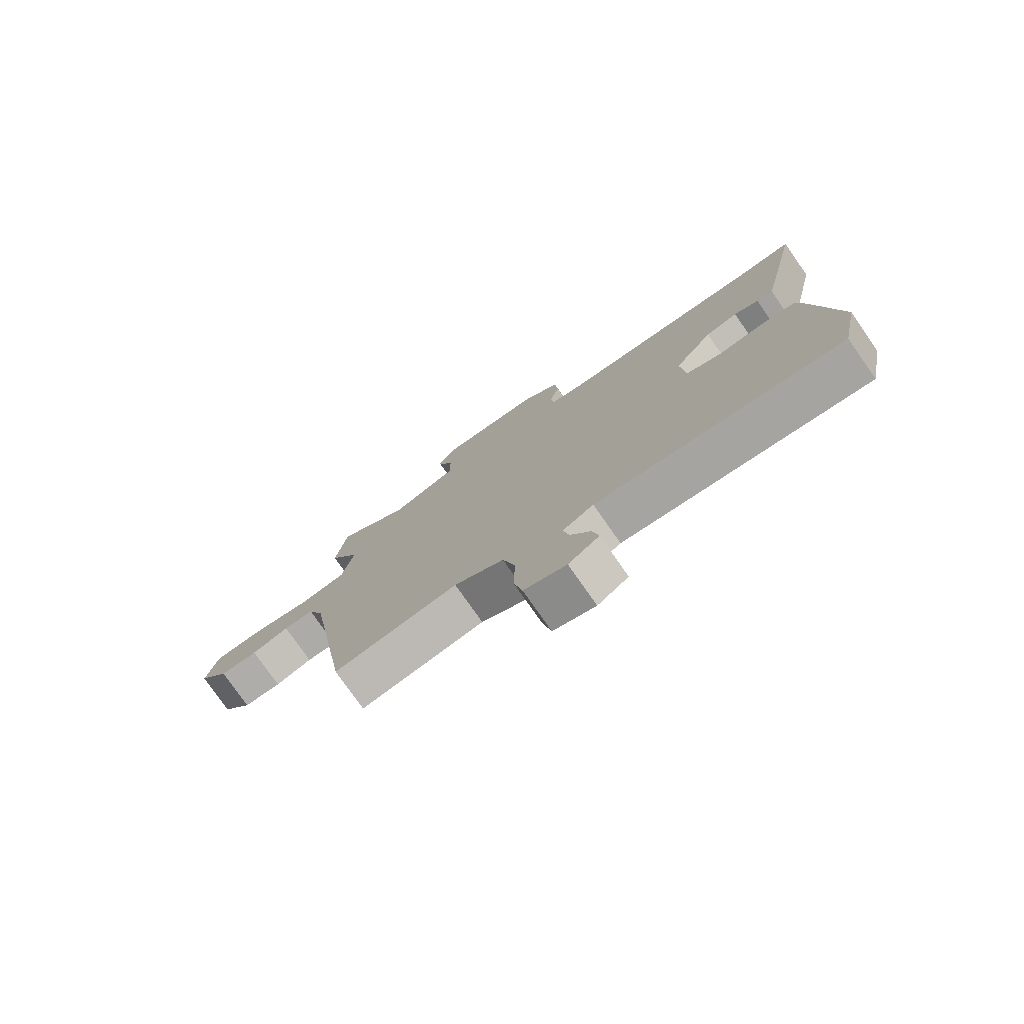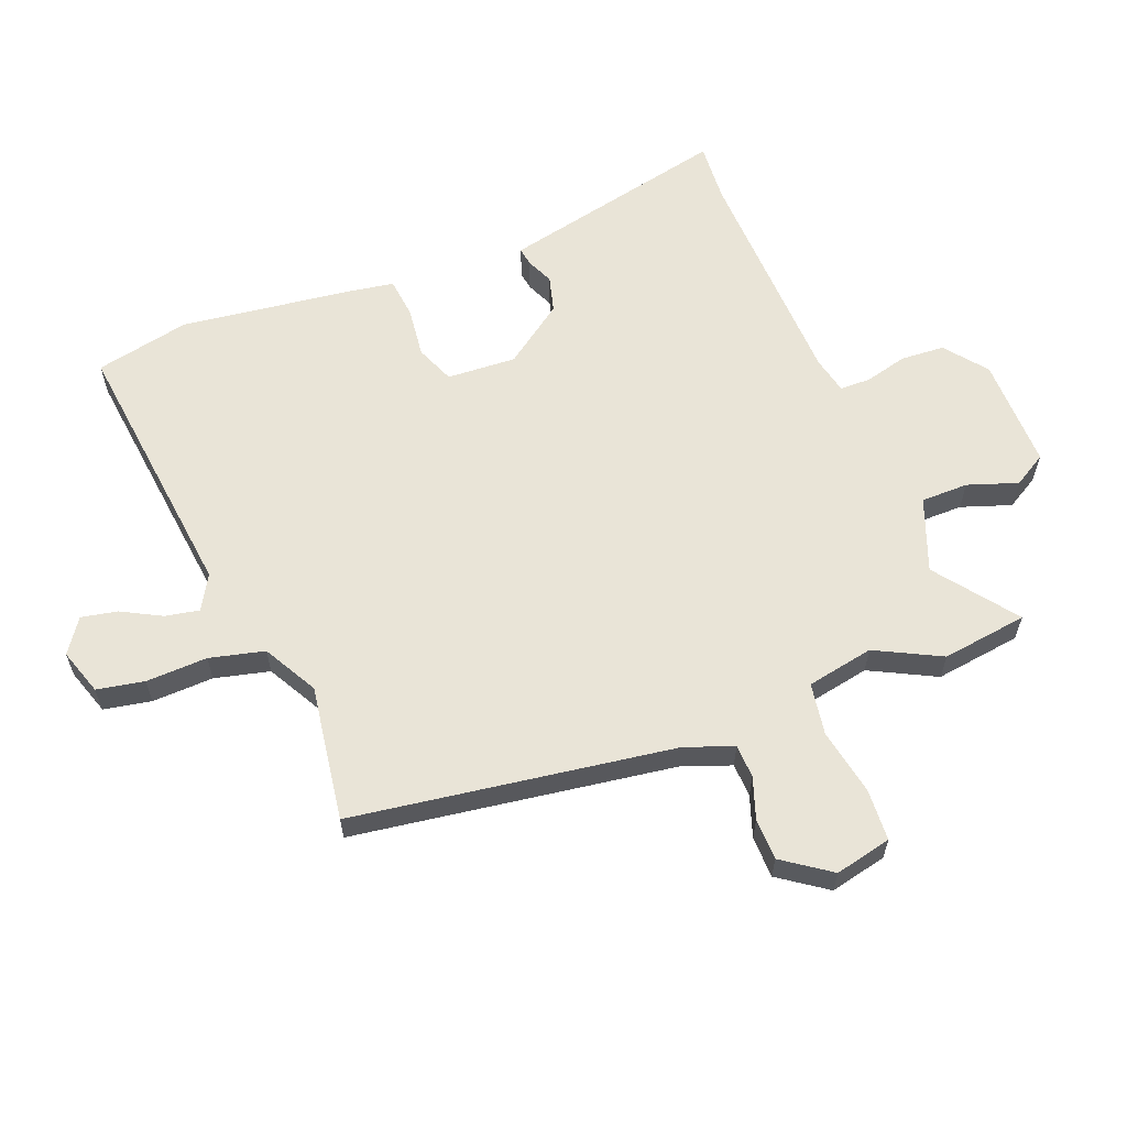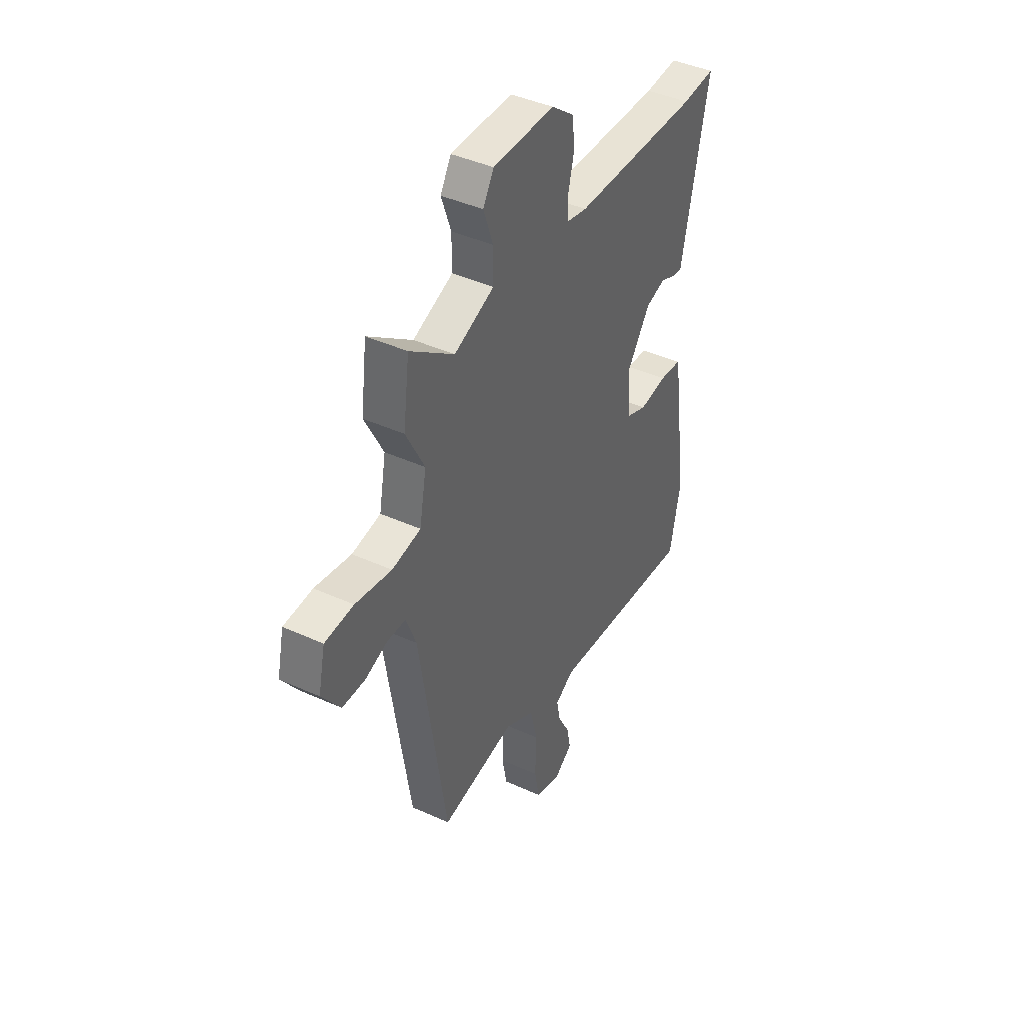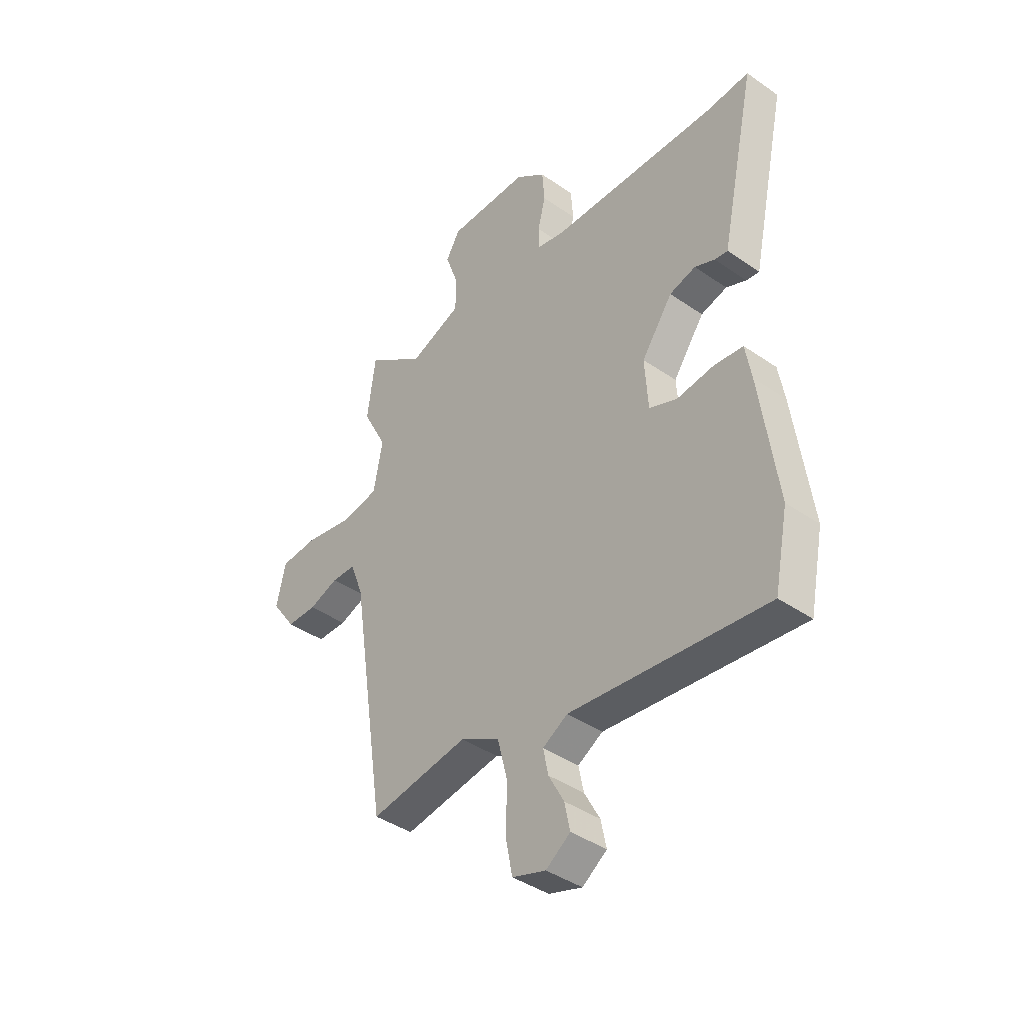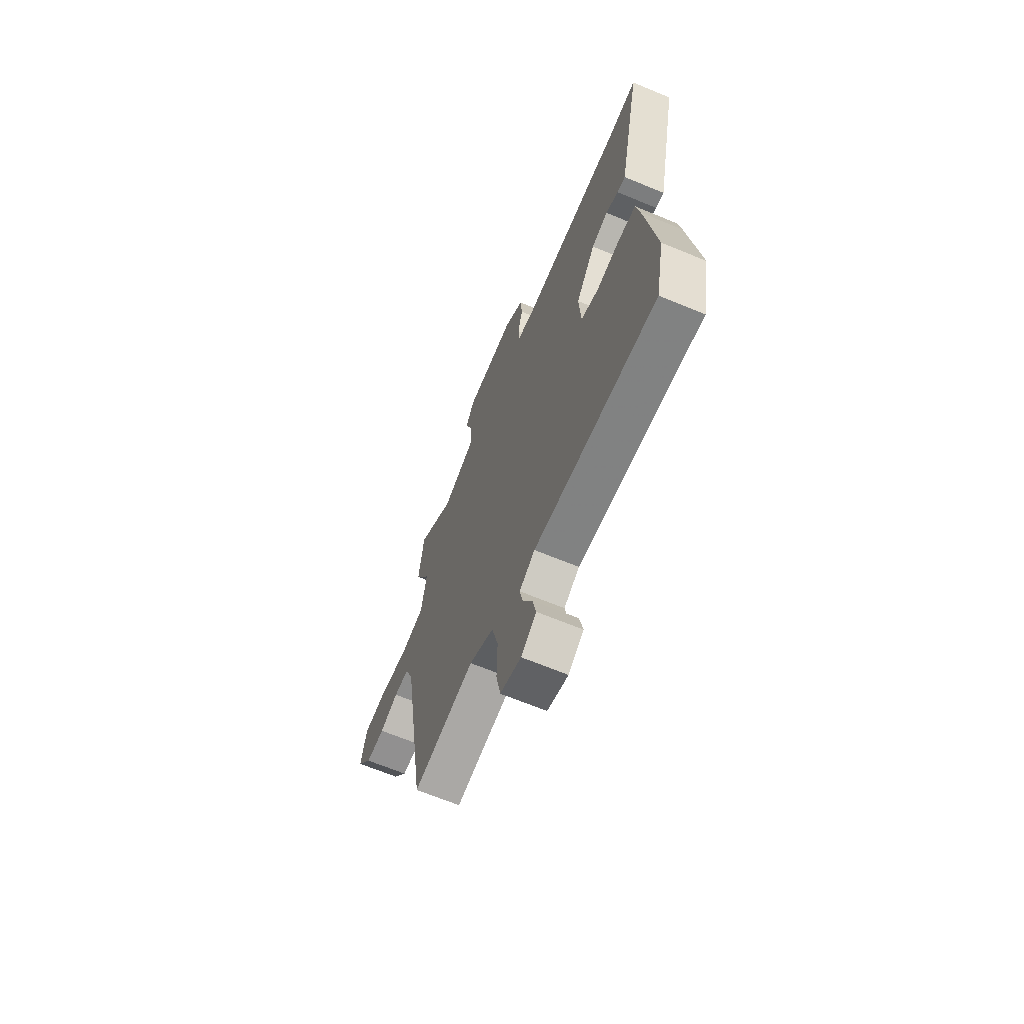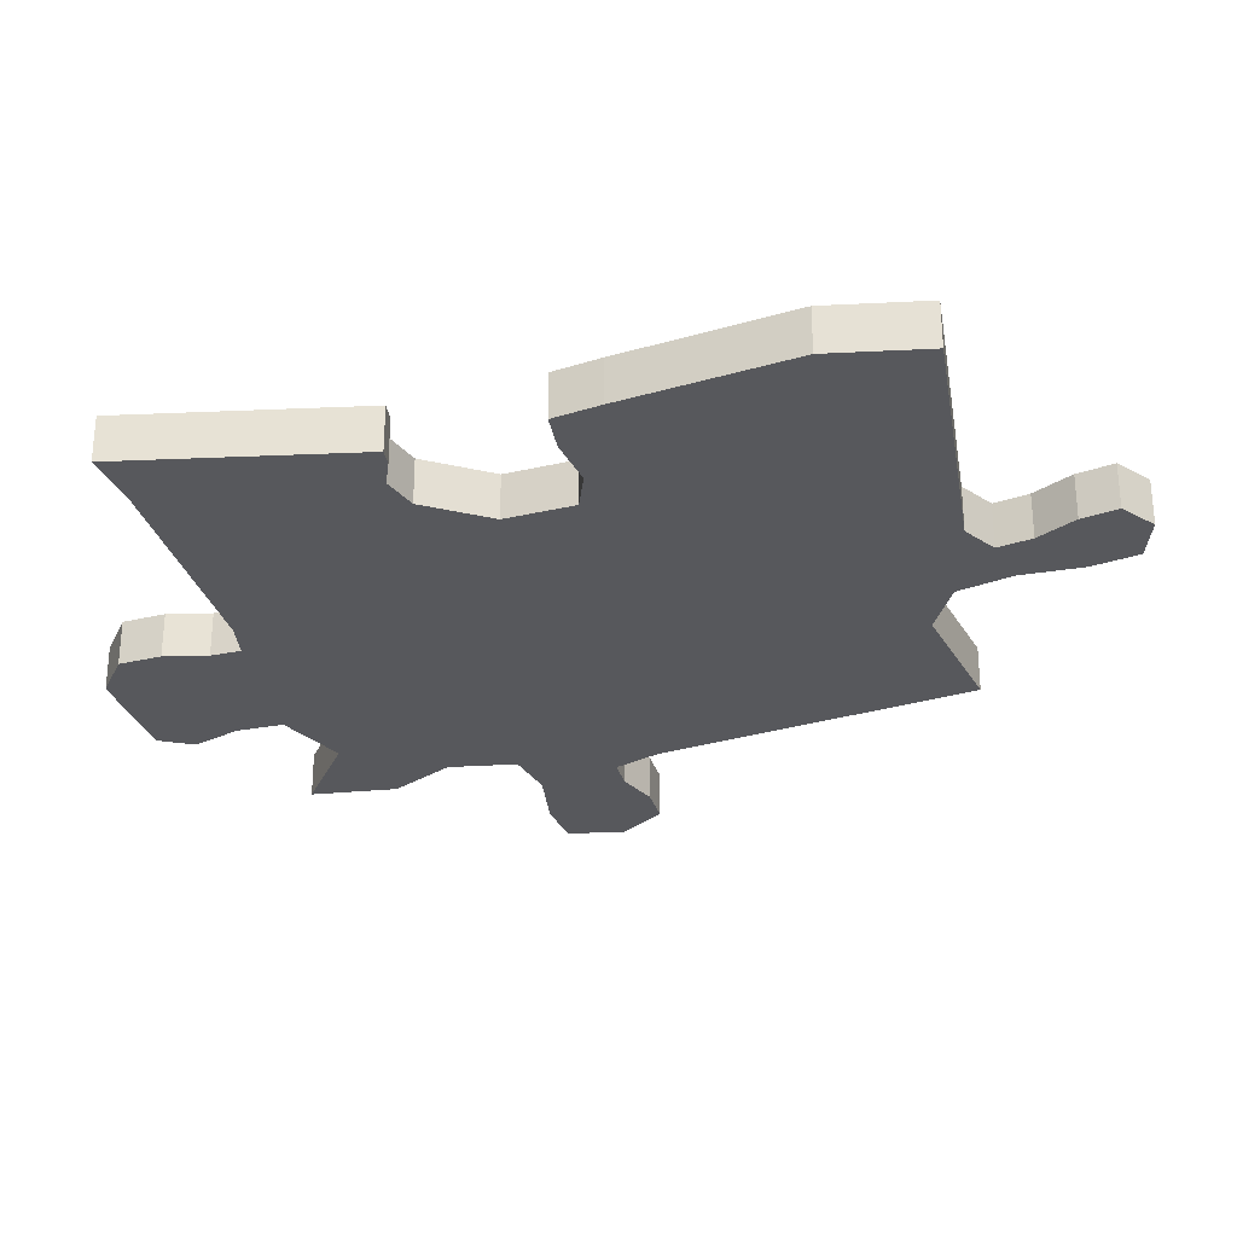
<metadata>
{"format":"obj","ext":"obj","renderer":"f3d","projection":"perspective","resolution":1024,"background":"white","views":[{"elev":-77.8,"azim":35.0,"up":"+Z"},{"elev":61.1,"azim":-111.7,"up":"+Y"},{"elev":42.5,"azim":-61.5,"up":"+Z"},{"elev":-41.0,"azim":49.8,"up":"+Z"},{"elev":-66.6,"azim":67.4,"up":"+Z"},{"elev":-28.7,"azim":105.9,"up":"+Y"}]}
</metadata>
<code>
v 0.43 0.07 0.495
v 0.527 0.07 0.502
v 0.46 0.07 0.191
v 0.448 0.07 0.135
v 0.419 0.07 0.139
v 0.375 0.07 0.158
v 0.317 0.07 0.142
v 0.248 0.07 0.045
v 0.255 0.07 -0.066
v 0.317 0.07 -0.091
v 0.398 0.07 -0.081
v 0.463 0.07 -0.088
v 0.476 0.07 -0.165
v 0.513 0.07 -0.436
v 0.482 0.07 -0.588
v 0.049 0.07 -0.541
v -0.006 0.07 -0.573
v 0.005 0.07 -0.628
v 0.039 0.07 -0.691
v 0.051 0.07 -0.749
v -0.003 0.07 -0.787
v -0.077 0.07 -0.763
v -0.092 0.07 -0.687
v -0.089 0.07 -0.588
v -0.111 0.07 -0.5
v -0.198 0.07 -0.453
v -0.416 0.07 -0.487
v -0.495 0.07 0.028
v -0.524 0.07 0.105
v -0.578 0.07 0.107
v -0.644 0.07 0.084
v -0.711 0.07 0.085
v -0.765 0.07 0.161
v -0.745 0.07 0.252
v -0.661 0.07 0.257
v -0.555 0.07 0.237
v -0.471 0.07 0.251
v -0.451 0.07 0.359
v -0.505 0.07 0.464
v -0.487 0.07 0.602
v -0.358 0.07 0.506
v -0.241 0.07 0.551
v -0.241 0.07 0.627
v -0.269 0.07 0.707
v -0.238 0.07 0.76
v -0.058 0.07 0.759
v 0.009 0.07 0.707
v 0.014 0.07 0.637
v -0.003 0.07 0.568
v -0.002 0.07 0.519
v 0.058 0.07 0.506
v 0.43 0 0.495
v 0.527 0 0.502
v 0.46 0 0.191
v 0.448 0 0.135
v 0.419 0 0.139
v 0.375 0 0.158
v 0.317 0 0.142
v 0.248 0 0.045
v 0.255 0 -0.066
v 0.317 0 -0.091
v 0.398 0 -0.081
v 0.463 0 -0.088
v 0.476 0 -0.165
v 0.513 0 -0.436
v 0.482 0 -0.588
v 0.049 0 -0.541
v -0.006 0 -0.573
v 0.005 0 -0.628
v 0.039 0 -0.691
v 0.051 0 -0.749
v -0.003 0 -0.787
v -0.077 0 -0.763
v -0.092 0 -0.687
v -0.089 0 -0.588
v -0.111 0 -0.5
v -0.198 0 -0.453
v -0.416 0 -0.487
v -0.495 0 0.028
v -0.524 0 0.105
v -0.578 0 0.107
v -0.644 0 0.084
v -0.711 0 0.085
v -0.765 0 0.161
v -0.745 0 0.252
v -0.661 0 0.257
v -0.555 0 0.237
v -0.471 0 0.251
v -0.451 0 0.359
v -0.505 0 0.464
v -0.487 0 0.602
v -0.358 0 0.506
v -0.241 0 0.551
v -0.241 0 0.627
v -0.269 0 0.707
v -0.238 0 0.76
v -0.058 0 0.759
v 0.009 0 0.707
v 0.014 0 0.637
v -0.003 0 0.568
v -0.002 0 0.519
v 0.058 0 0.506
f 47 48 49
f 46 47 49
f 45 46 49
f 44 45 49
f 43 44 49
f 42 43 49 50
f 41 42 50 51
f 38 39 40 41
f 41 51 1
f 38 41 1
f 37 38 1
f 34 35 36
f 33 34 36
f 32 33 36
f 31 32 36
f 30 31 36
f 29 30 36 37
f 26 27 28
f 37 1 2
f 29 37 2
f 28 29 2
f 26 28 2
f 25 26 2
f 22 23 24
f 21 22 24
f 20 21 24
f 19 20 24
f 18 19 24
f 17 18 24 25
f 14 15 16
f 13 14 16
f 12 13 16
f 11 12 16
f 10 11 16
f 16 17 25
f 10 16 25
f 9 10 25
f 3 4 5 6
f 3 6 7
f 2 3 7
f 8 9 25
f 8 25 2
f 2 7 8
f 100 99 98
f 100 98 97
f 100 97 96
f 100 96 95
f 100 95 94
f 101 100 94 93
f 102 101 93 92
f 92 91 90 89
f 52 102 92
f 52 92 89
f 52 89 88
f 87 86 85
f 87 85 84
f 87 84 83
f 87 83 82
f 87 82 81
f 88 87 81 80
f 79 78 77
f 53 52 88
f 53 88 80
f 53 80 79
f 53 79 77
f 53 77 76
f 75 74 73
f 75 73 72
f 75 72 71
f 75 71 70
f 75 70 69
f 76 75 69 68
f 67 66 65
f 67 65 64
f 67 64 63
f 67 63 62
f 67 62 61
f 76 68 67
f 76 67 61
f 76 61 60
f 57 56 55 54
f 58 57 54
f 58 54 53
f 76 60 59
f 53 76 59
f 59 58 53
f 1 52 53 2
f 2 53 54 3
f 3 54 55 4
f 4 55 56 5
f 5 56 57 6
f 6 57 58 7
f 7 58 59 8
f 8 59 60 9
f 9 60 61 10
f 10 61 62 11
f 11 62 63 12
f 12 63 64 13
f 13 64 65 14
f 14 65 66 15
f 15 66 67 16
f 16 67 68 17
f 17 68 69 18
f 18 69 70 19
f 19 70 71 20
f 20 71 72 21
f 21 72 73 22
f 22 73 74 23
f 23 74 75 24
f 24 75 76 25
f 25 76 77 26
f 26 77 78 27
f 27 78 79 28
f 28 79 80 29
f 29 80 81 30
f 30 81 82 31
f 31 82 83 32
f 32 83 84 33
f 33 84 85 34
f 34 85 86 35
f 35 86 87 36
f 36 87 88 37
f 37 88 89 38
f 38 89 90 39
f 39 90 91 40
f 40 91 92 41
f 41 92 93 42
f 42 93 94 43
f 43 94 95 44
f 44 95 96 45
f 45 96 97 46
f 46 97 98 47
f 47 98 99 48
f 48 99 100 49
f 49 100 101 50
f 50 101 102 51
f 51 102 52 1

</code>
